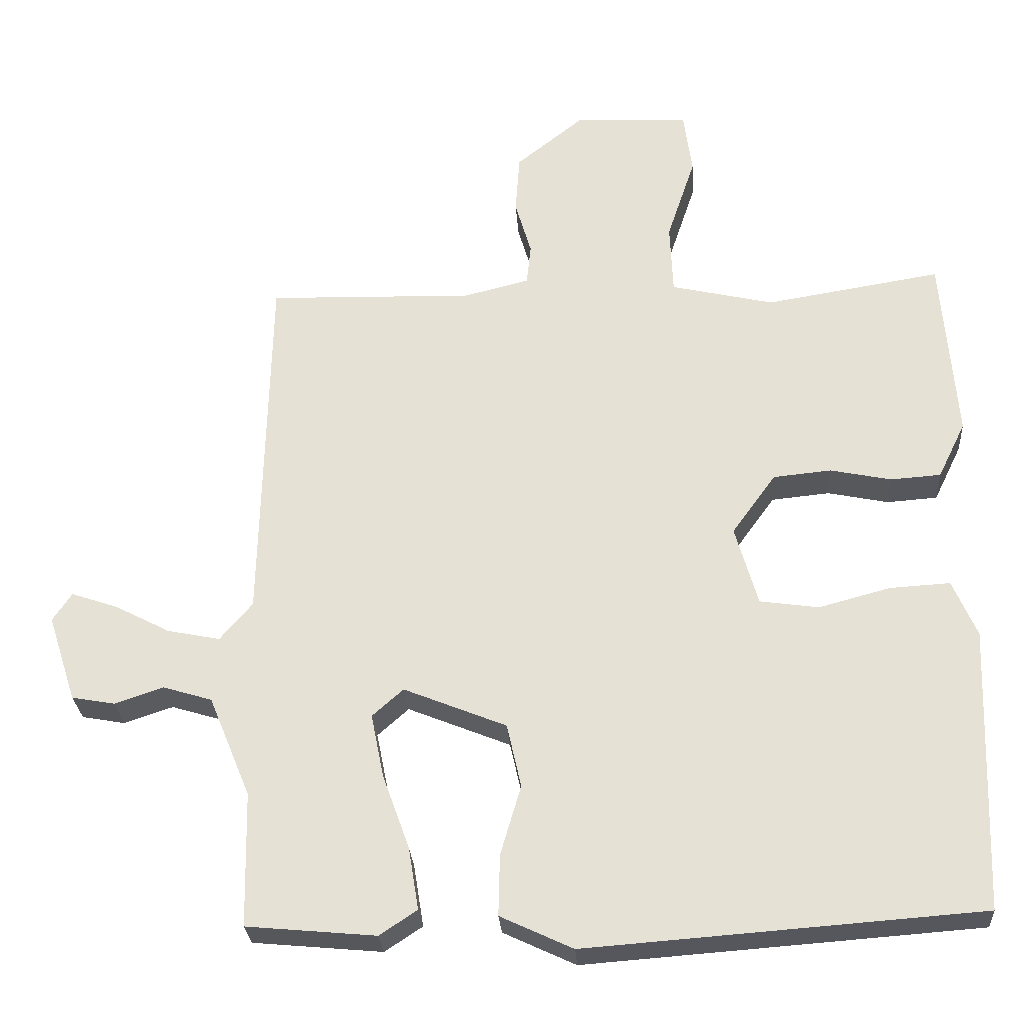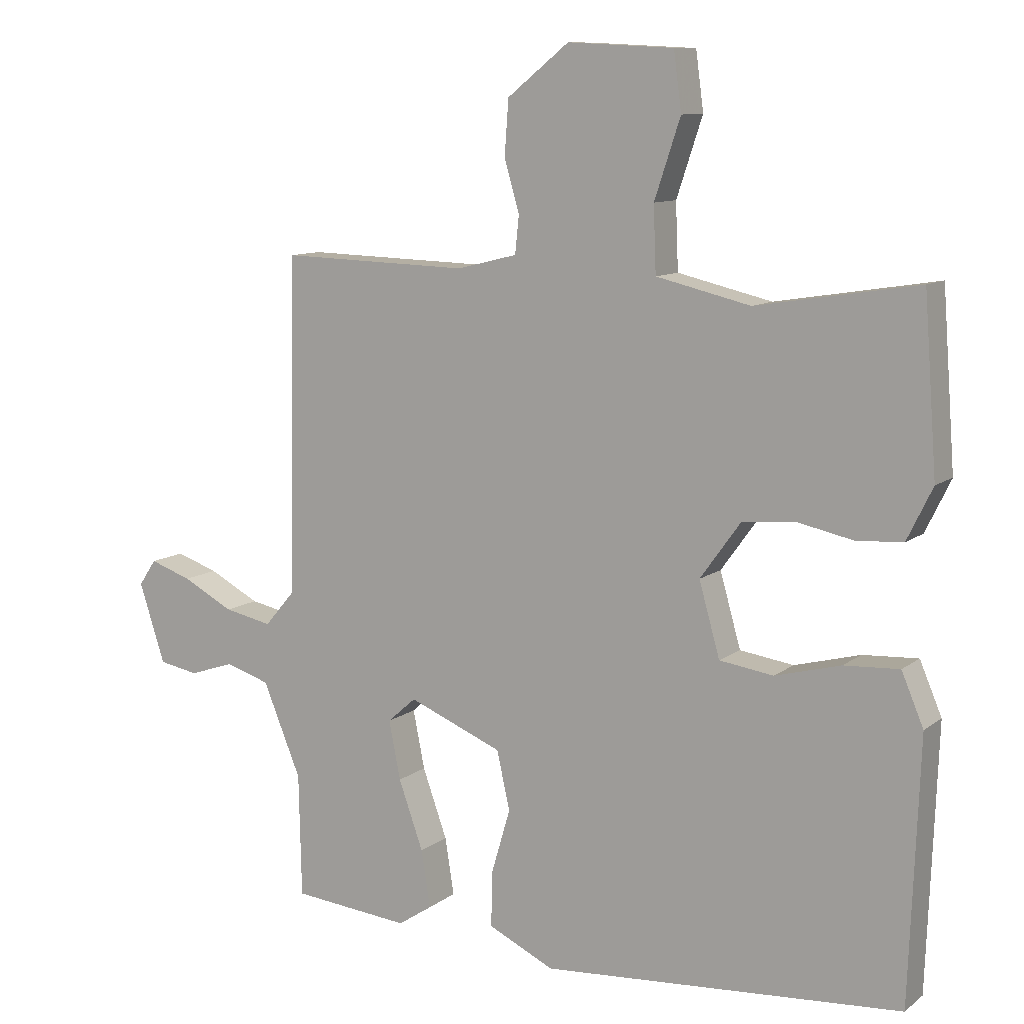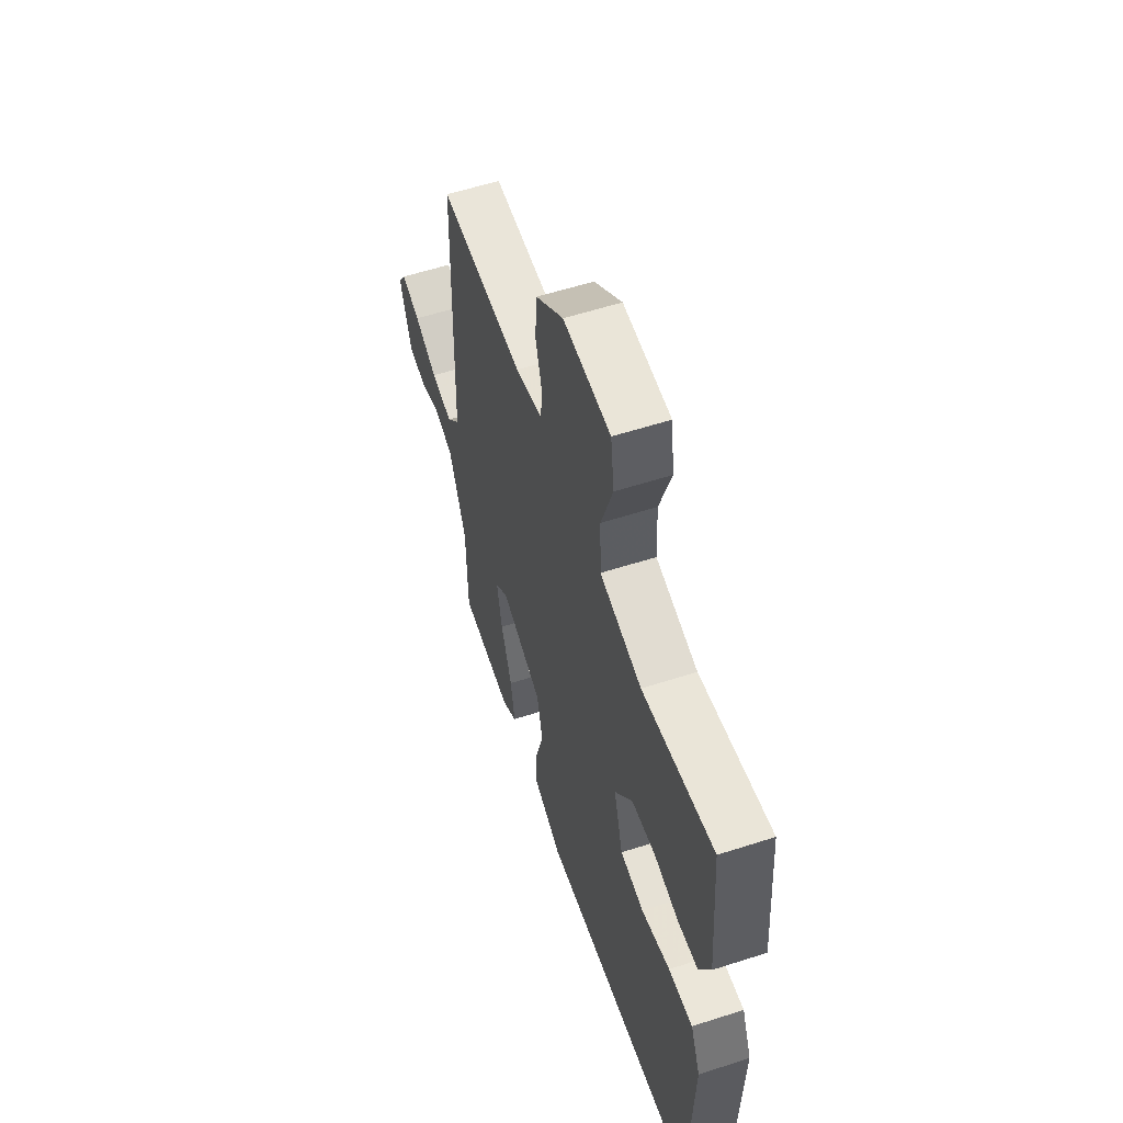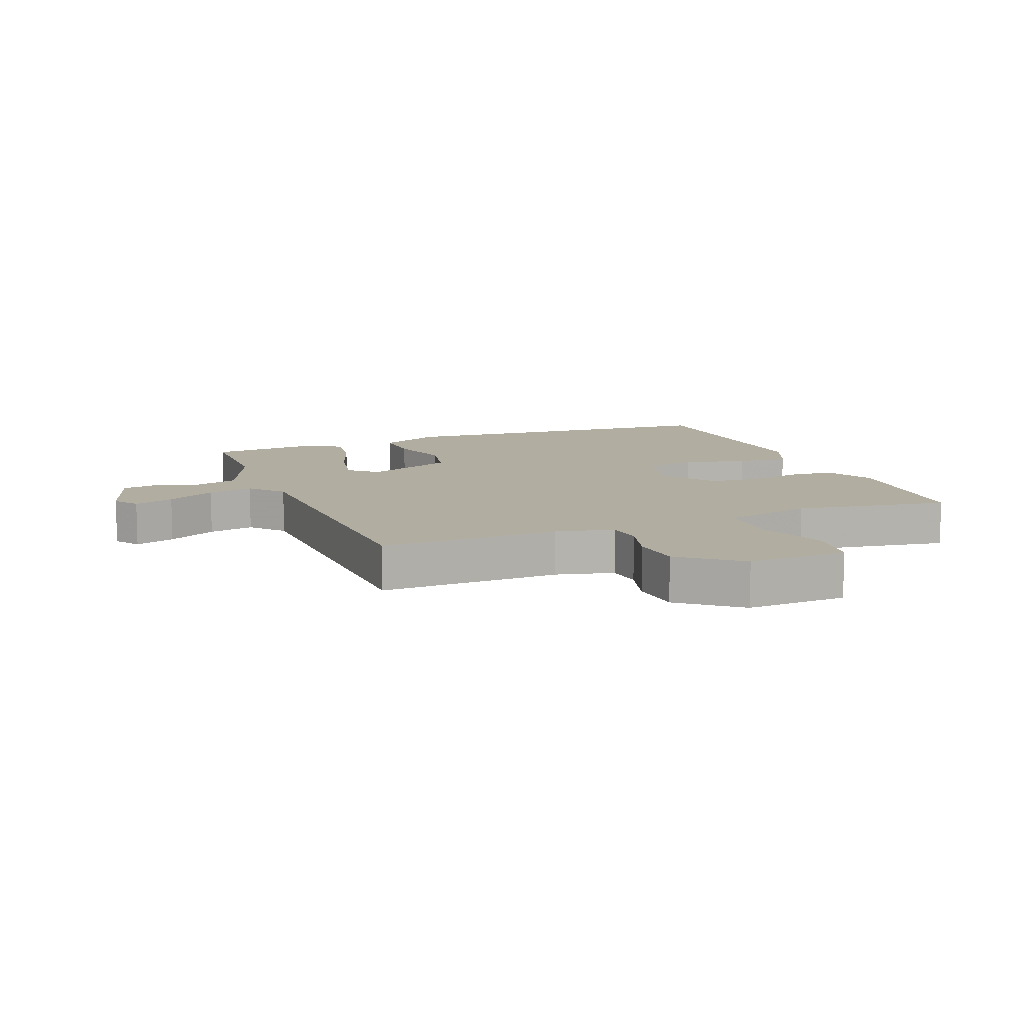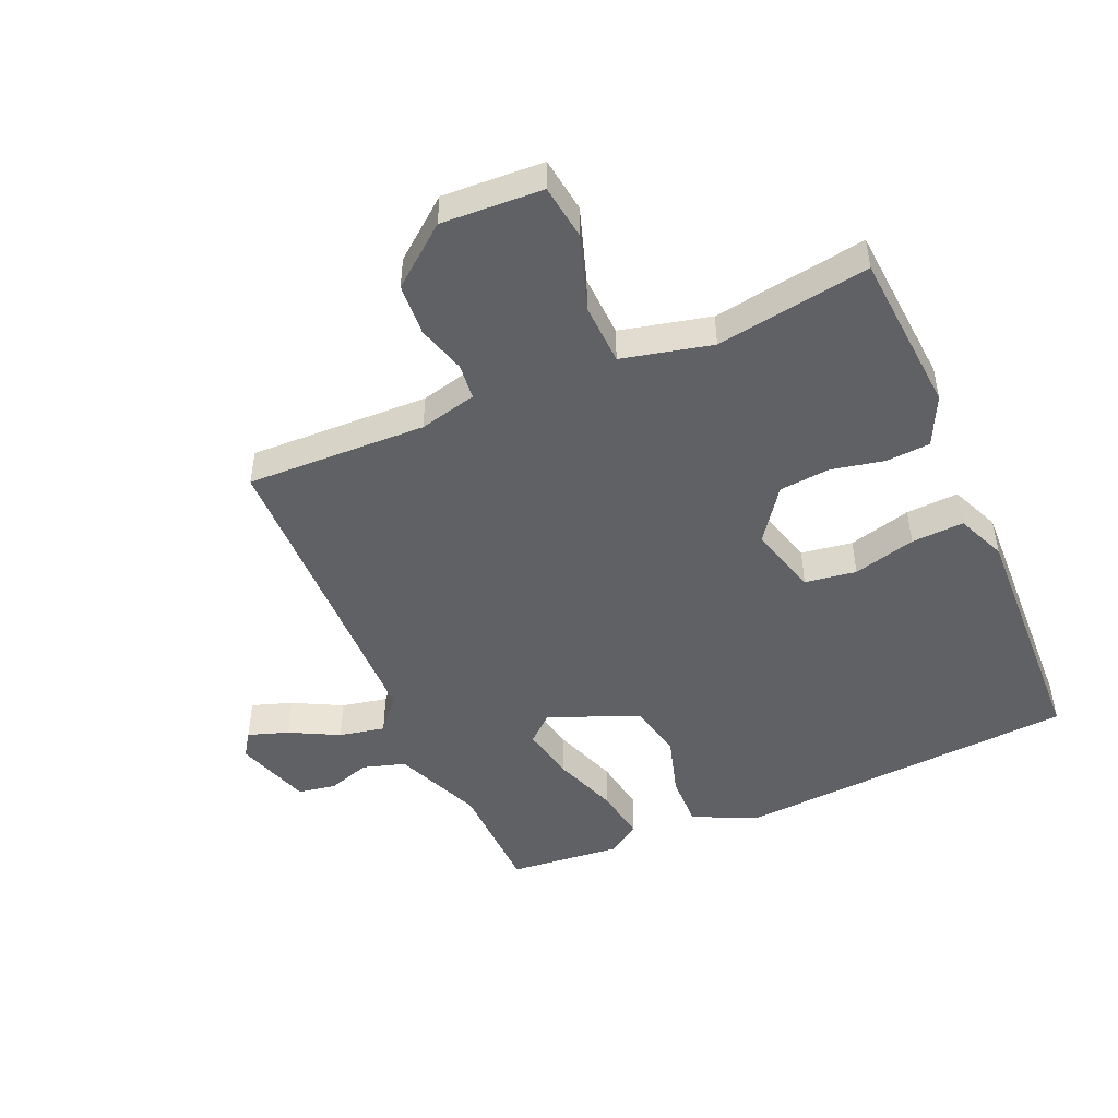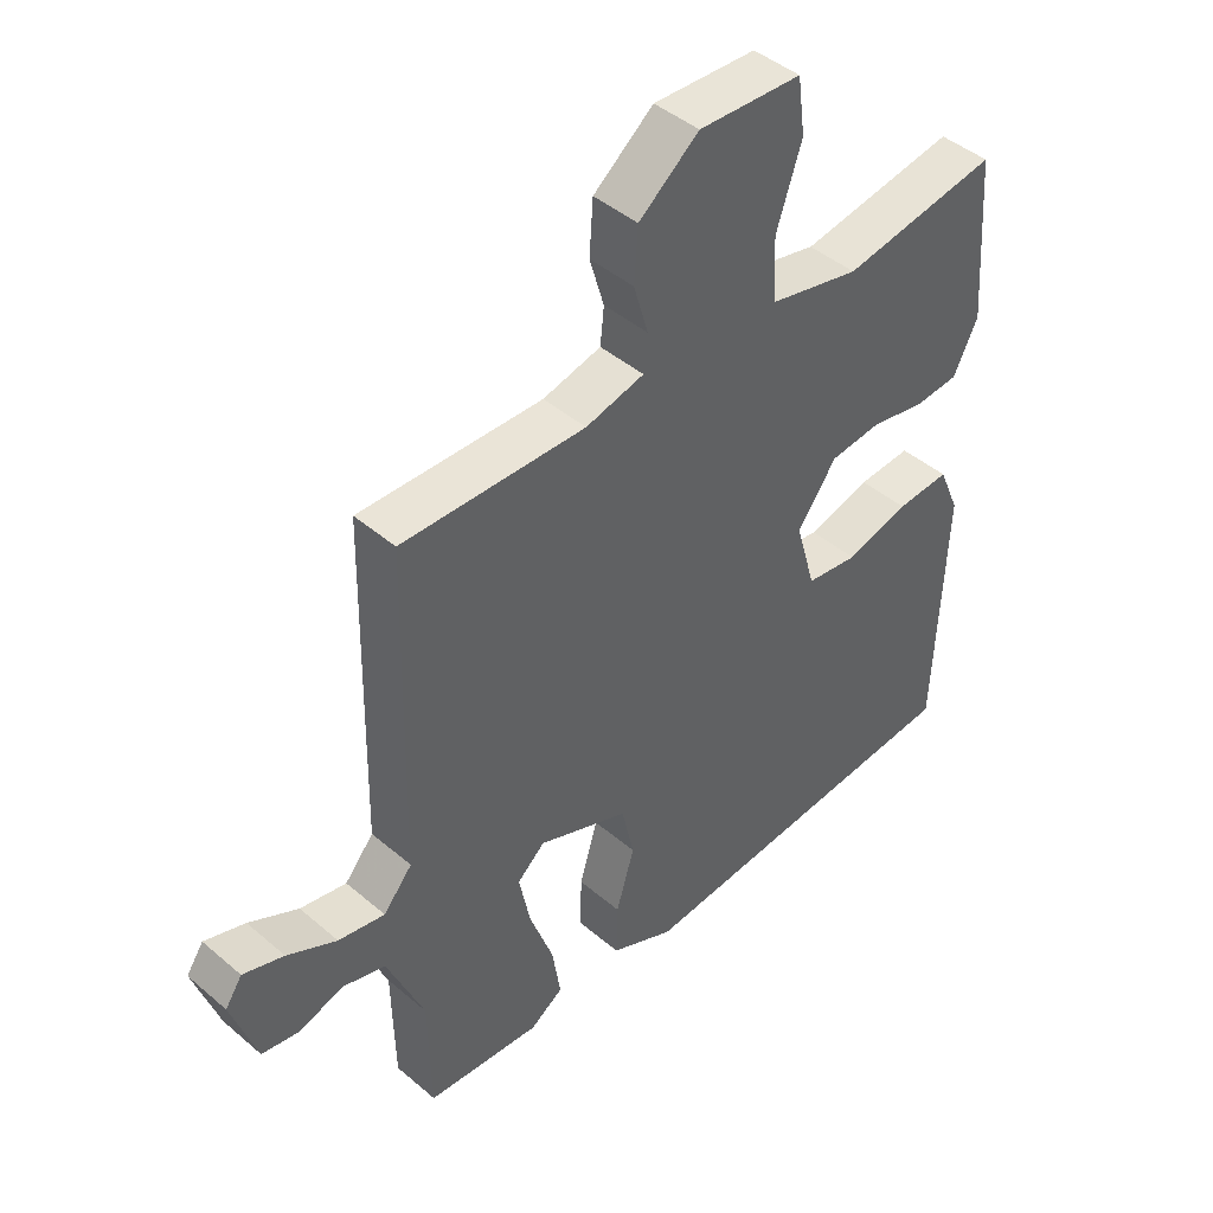
<metadata>
{"format":"obj","ext":"obj","renderer":"f3d","projection":"perspective","resolution":1024,"background":"white","views":[{"elev":-27.8,"azim":3.8,"up":"+Z"},{"elev":10.3,"azim":29.6,"up":"+Z"},{"elev":57.3,"azim":71.4,"up":"+Z"},{"elev":10.5,"azim":-21.7,"up":"+Y"},{"elev":-47.8,"azim":23.5,"up":"+Y"},{"elev":44.4,"azim":-45.2,"up":"+Z"}]}
</metadata>
<code>
v -0.5 0.07 0.5
v -0.209 0.07 0.492
v -0.116 0.07 0.515
v -0.11 0.07 0.573
v -0.133 0.07 0.652
v -0.127 0.07 0.736
v -0.032 0.07 0.812
v 0.131 0.07 0.804
v 0.143 0.07 0.715
v 0.103 0.07 0.595
v 0.107 0.07 0.494
v 0.252 0.07 0.46
v 0.5 0.07 0.5
v 0.52 0.07 0.236
v 0.481 0.07 0.156
v 0.41 0.07 0.151
v 0.324 0.07 0.169
v 0.242 0.07 0.161
v 0.18 0.07 0.075
v 0.212 0.07 -0.038
v 0.295 0.07 -0.05
v 0.396 0.07 -0.023
v 0.481 0.07 -0.018
v 0.515 0.07 -0.098
v 0.5 0.07 -0.5
v -0.055 0.07 -0.541
v -0.157 0.07 -0.493
v -0.155 0.07 -0.407
v -0.126 0.07 -0.308
v -0.146 0.07 -0.218
v -0.291 0.07 -0.159
v -0.335 0.07 -0.198
v -0.317 0.07 -0.288
v -0.279 0.07 -0.394
v -0.265 0.07 -0.482
v -0.318 0.07 -0.517
v -0.5 0.07 -0.5
v -0.504 0.07 -0.31
v -0.563 0.07 -0.167
v -0.632 0.07 -0.146
v -0.701 0.07 -0.169
v -0.762 0.07 -0.158
v -0.802 0.07 -0.035
v -0.775 0.07 0.005
v -0.71 0.07 -0.017
v -0.631 0.07 -0.058
v -0.557 0.07 -0.073
v -0.511 0.07 -0.019
v -0.5 0 0.5
v -0.209 0 0.492
v -0.116 0 0.515
v -0.11 0 0.573
v -0.133 0 0.652
v -0.127 0 0.736
v -0.032 0 0.812
v 0.131 0 0.804
v 0.143 0 0.715
v 0.103 0 0.595
v 0.107 0 0.494
v 0.252 0 0.46
v 0.5 0 0.5
v 0.52 0 0.236
v 0.481 0 0.156
v 0.41 0 0.151
v 0.324 0 0.169
v 0.242 0 0.161
v 0.18 0 0.075
v 0.212 0 -0.038
v 0.295 0 -0.05
v 0.396 0 -0.023
v 0.481 0 -0.018
v 0.515 0 -0.098
v 0.5 0 -0.5
v -0.055 0 -0.541
v -0.157 0 -0.493
v -0.155 0 -0.407
v -0.126 0 -0.308
v -0.146 0 -0.218
v -0.291 0 -0.159
v -0.335 0 -0.198
v -0.317 0 -0.288
v -0.279 0 -0.394
v -0.265 0 -0.482
v -0.318 0 -0.517
v -0.5 0 -0.5
v -0.504 0 -0.31
v -0.563 0 -0.167
v -0.632 0 -0.146
v -0.701 0 -0.169
v -0.762 0 -0.158
v -0.802 0 -0.035
v -0.775 0 0.005
v -0.71 0 -0.017
v -0.631 0 -0.058
v -0.557 0 -0.073
v -0.511 0 -0.019
f 44 45 46
f 43 44 46
f 42 43 46
f 41 42 46
f 40 41 46
f 39 40 46 47
f 38 39 47 48
f 36 37 38
f 35 36 38
f 34 35 38
f 33 34 38
f 38 48 1
f 33 38 1
f 32 33 1
f 27 28 29
f 26 27 29
f 25 26 29
f 24 25 29
f 23 24 29
f 22 23 29
f 21 22 29
f 20 21 29 30
f 19 20 30 31
f 15 16 17
f 14 15 17
f 13 14 17
f 12 13 17
f 11 12 17 18
f 8 9 10
f 7 8 10
f 6 7 10
f 5 6 10
f 4 5 10
f 3 4 10 11
f 18 19 31
f 11 18 31
f 3 11 31
f 2 3 31
f 1 2 31 32
f 94 93 92
f 94 92 91
f 94 91 90
f 94 90 89
f 94 89 88
f 95 94 88 87
f 96 95 87 86
f 86 85 84
f 86 84 83
f 86 83 82
f 86 82 81
f 49 96 86
f 49 86 81
f 49 81 80
f 77 76 75
f 77 75 74
f 77 74 73
f 77 73 72
f 77 72 71
f 77 71 70
f 77 70 69
f 78 77 69 68
f 79 78 68 67
f 65 64 63
f 65 63 62
f 65 62 61
f 65 61 60
f 66 65 60 59
f 58 57 56
f 58 56 55
f 58 55 54
f 58 54 53
f 58 53 52
f 59 58 52 51
f 79 67 66
f 79 66 59
f 79 59 51
f 79 51 50
f 80 79 50 49
f 1 49 50 2
f 2 50 51 3
f 3 51 52 4
f 4 52 53 5
f 5 53 54 6
f 6 54 55 7
f 7 55 56 8
f 8 56 57 9
f 9 57 58 10
f 10 58 59 11
f 11 59 60 12
f 12 60 61 13
f 13 61 62 14
f 14 62 63 15
f 15 63 64 16
f 16 64 65 17
f 17 65 66 18
f 18 66 67 19
f 19 67 68 20
f 20 68 69 21
f 21 69 70 22
f 22 70 71 23
f 23 71 72 24
f 24 72 73 25
f 25 73 74 26
f 26 74 75 27
f 27 75 76 28
f 28 76 77 29
f 29 77 78 30
f 30 78 79 31
f 31 79 80 32
f 32 80 81 33
f 33 81 82 34
f 34 82 83 35
f 35 83 84 36
f 36 84 85 37
f 37 85 86 38
f 38 86 87 39
f 39 87 88 40
f 40 88 89 41
f 41 89 90 42
f 42 90 91 43
f 43 91 92 44
f 44 92 93 45
f 45 93 94 46
f 46 94 95 47
f 47 95 96 48
f 48 96 49 1

</code>
